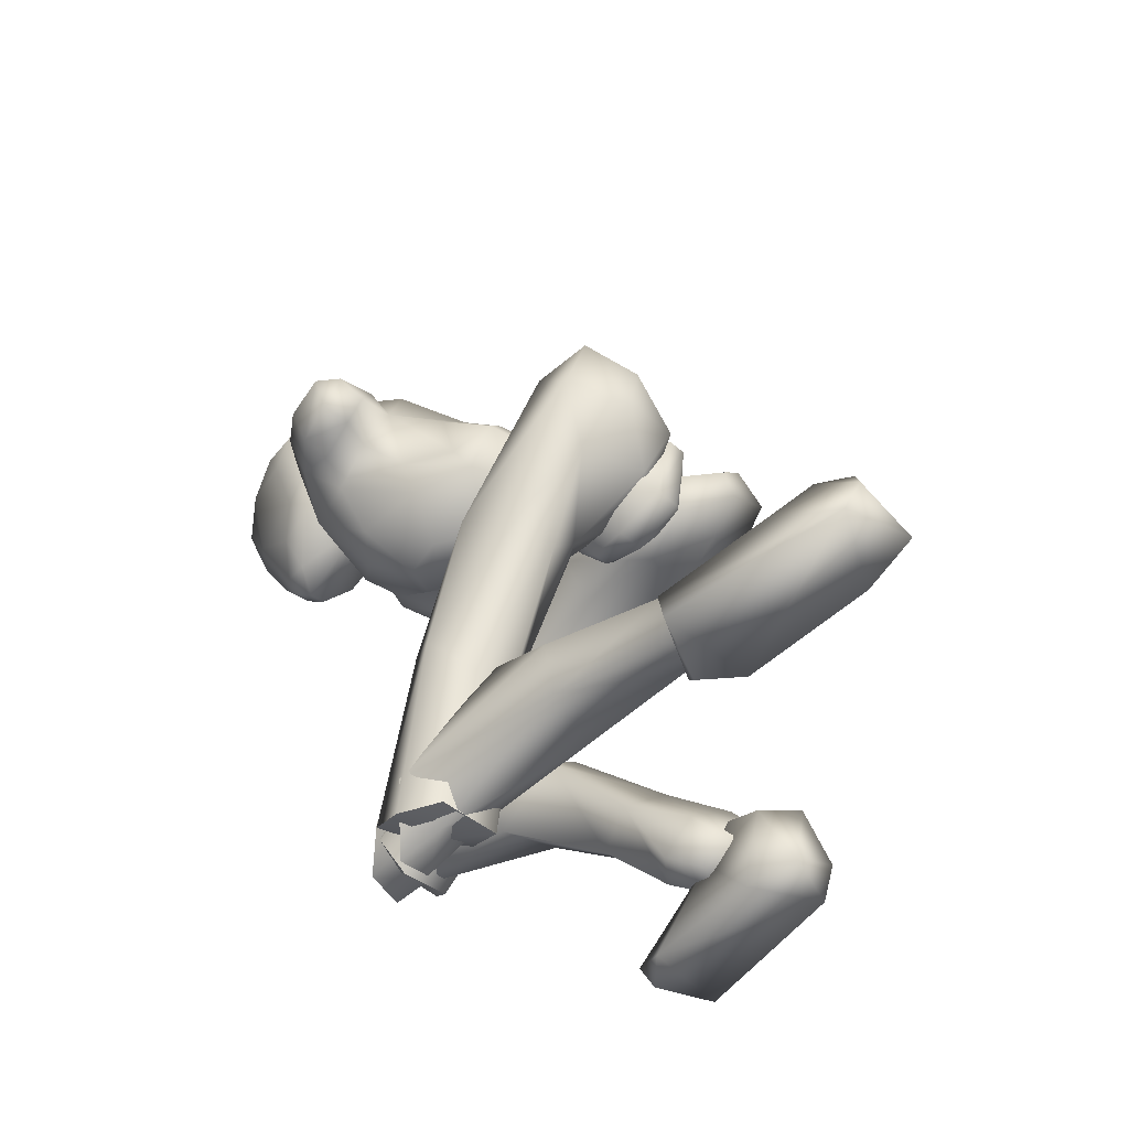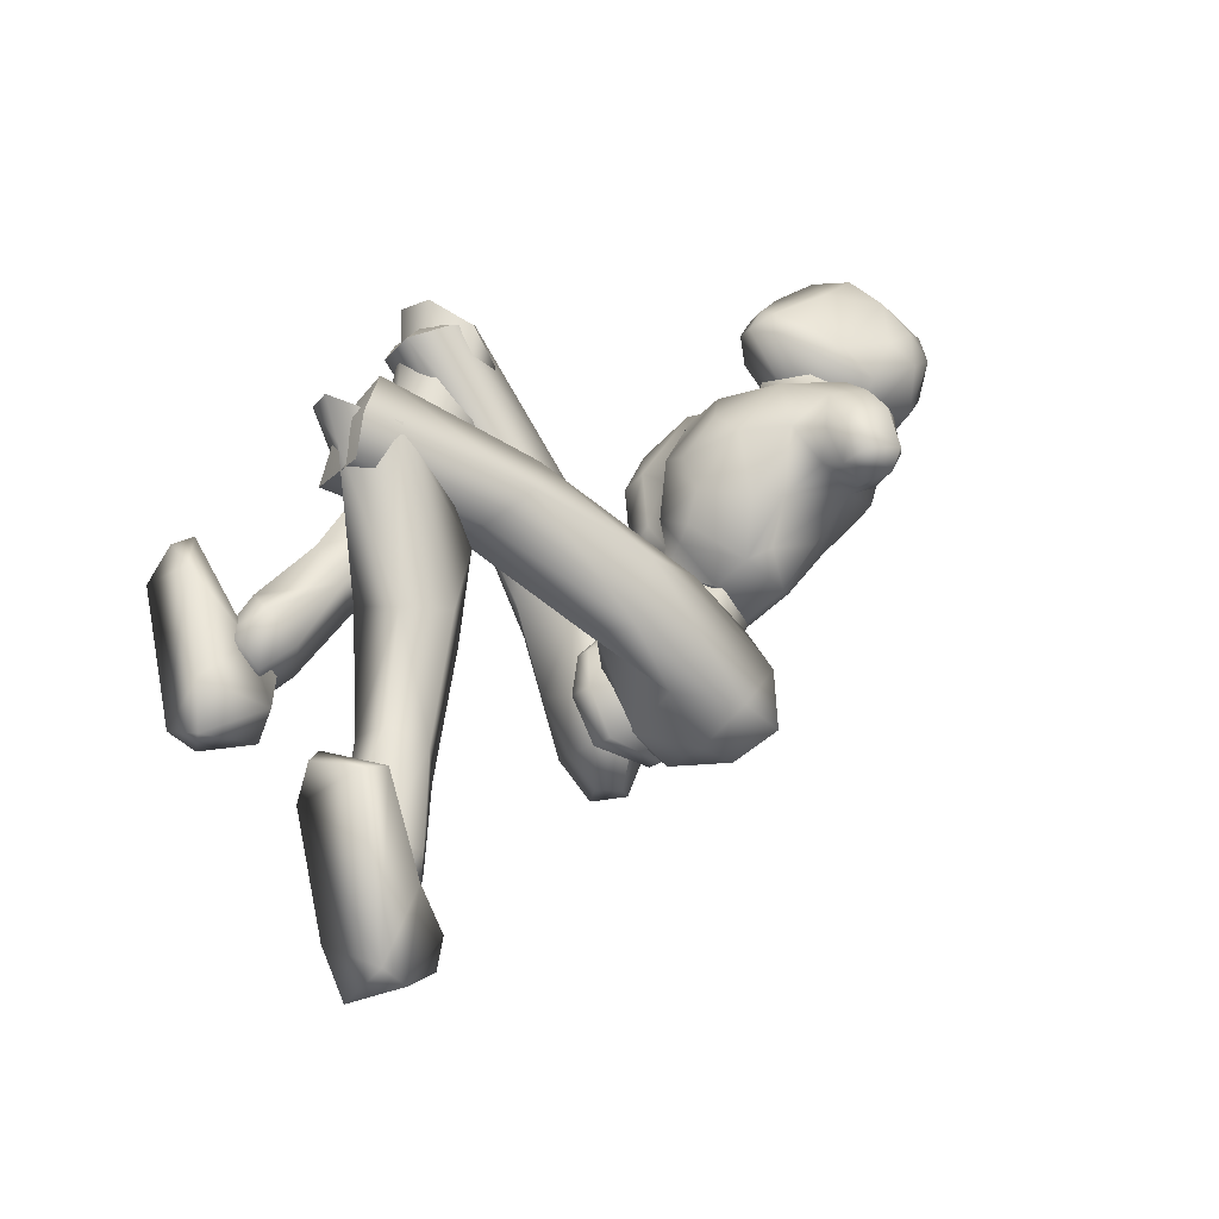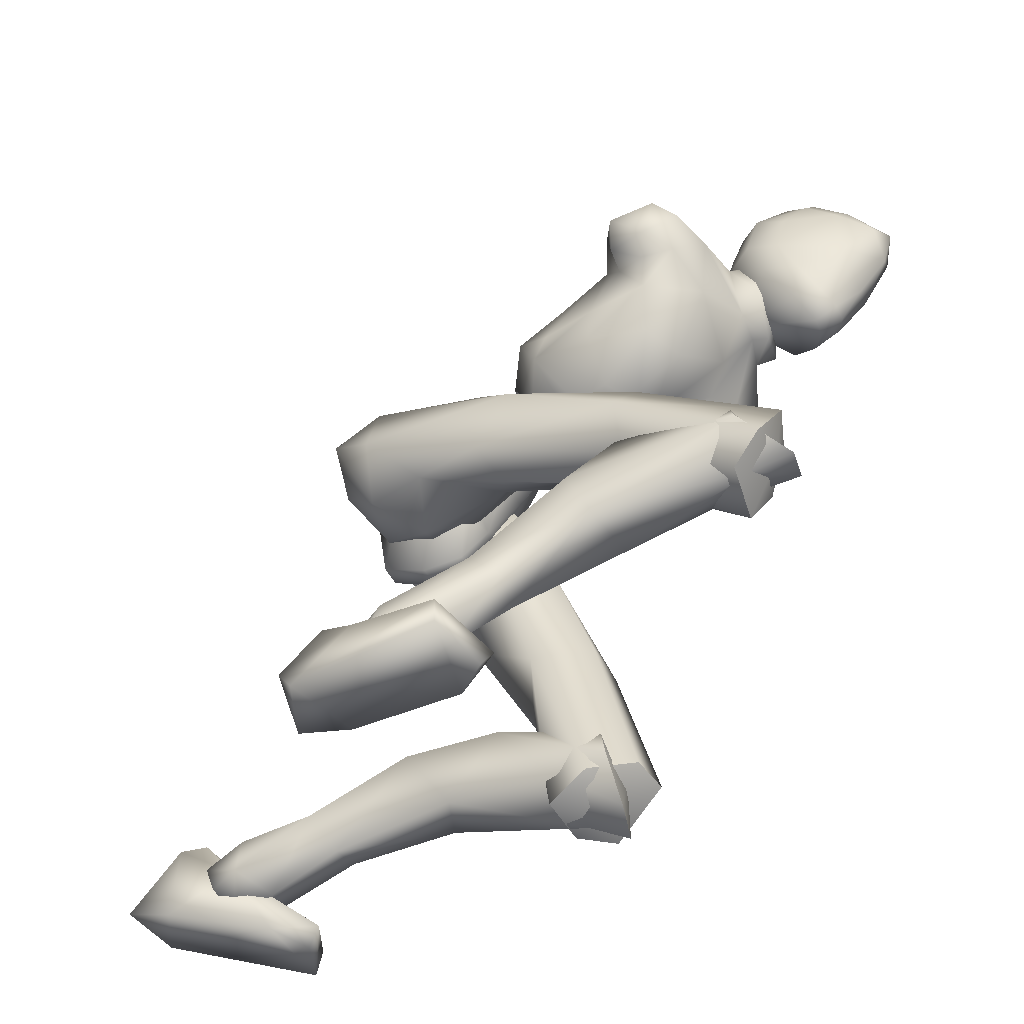
<metadata>
{"format":"obj","ext":"obj","renderer":"f3d","projection":"perspective","resolution":1024,"background":"white","views":[{"elev":-43.9,"azim":131.7,"up":"+Y"},{"elev":-21.1,"azim":55.0,"up":"+Z"},{"elev":-51.6,"azim":-70.1,"up":"+Y"}]}
</metadata>
<code>
o Melee_Husk
v 2.319 29.88 -15.93
v 3.238 26.63 -16.1
v 3.624 29.78 -16.26
v 0.6133 32.33 -14.23
v 1.041 30.5 -12.3
v 0.5223 25.85 -14.65
v -0.04037 23.33 -16.4
v -1.448 25.63 -14.83
v -3.964 25.82 -16.76
v -3.393 30.01 -12.71
v -3.83 29.18 -16.49
v -3.042 31.92 -14.56
v -5 28.81 -17.05
v -1.661 23.41 -17.25
v -0.1313 21.7 -17.95
v 0.6848 21.79 -17.87
v 1.65 23.78 -16.95
v -0.4267 28.43 -11.1
v -1.745 28.28 -11.22
v 1.177 29.74 -12.72
v 0.8806 32.12 -13.94
v 3.484 32.51 -13.02
v -1.661 27.3 -8.795
v -2.905 27.91 -10.35
v -1.048 28.05 -10.08
v -1.833 27.72 -11.86
v -0.5053 27.63 -11.93
v 0.7347 27.66 -10.54
v 3.784 29.81 -12.01
v 4.421 31.08 -11.23
v 4.347 34.08 -10.31
v 5.928 35.27 -7.642
v 5.376 31.22 -8.455
v 6.865 32.67 -6.843
v 6.603 30.82 -4.98
v 8.005 32.03 -5.287
v 7.615 32.65 -3.005
v 9.289 32.62 -4.762
v 8.506 34.66 -2.601
v 9.594 35.02 -3.918
v 4.606 29.55 -8.606
v 10.46 35.05 -6.572
v 10.2 32.86 -7.119
v 8.784 32.47 -7.574
v 8.589 33.89 -8.329
v 6.612 38.14 -2.558
v 9.057 36.32 -6.09
v 9.669 35.09 -7.673
v 2.523 27.5 -8.095
v 4.844 28.64 -5.217
v 5.179 31.33 -1.776
v 6.578 34.75 -1.3
v 2.904 38.13 -0.3916
v 1.777 34.49 -0.01854
v 2.535 35.65 1.072
v -0.03175 34.24 1.204
v -0.06246 34.52 0.2517
v -1.908 34.74 0.1752
v -1.973 30.36 -1.274
v -5.872 32.08 -1.194
v -4.27 28.96 -3.264
v -2.086 27.27 -5.533
v -6.735 35.66 -0.6
v 1.095 30.15 -1.436
v 2.277 39.41 0.9428
v -2.564 38.5 -0.104
v -6.442 39.03 -1.872
v -2.383 35.98 1.33
v -1.632 39.68 1.148
v 2.962 28.47 -3.644
v 2.116 26.97 -6.181
v 0.3445 27.11 -5.661
v -0.5612 29.37 -2.544
v -0.8615 27.85 -6.276
v -0.4113 27.22 -8.861
v 1.948 27.33 -9.965
v -9.791 36.62 -2.771
v -9.643 34.18 -3.423
v -8.891 35.94 -1.59
v -8.211 33.74 -2.177
v -8.41 33.51 -4.033
v -7.642 31.81 -4.209
v -6.265 29.4 -4.633
v -3.905 27.38 -5.864
v -4.433 27.98 -7.73
v -6.261 30.29 -8.035
v -8.721 37.75 -4.444
v -9.941 35.87 -5.324
v -8.886 34.37 -5.673
v -7.595 34.02 -5.584
v -6.763 32.06 -7.805
v -5.771 30.46 -11.51
v -4.085 27.74 -9.647
v -3.287 30.04 -12.49
v -8.355 36.84 -5.981
v -6.367 36.13 -6.702
v -6.145 31.8 -10.68
v -5.216 33.1 -12.57
v -2.799 32.37 -13.75
v -5.569 34.76 -9.785
v -0.8722 34.25 5.572
v -0.3867 35.73 7.077
v -1.872 34.96 4.942
v 0.08487 34.17 5.664
v 1.046 34.44 5.241
v 0.09921 33.31 4.287
v -0.8852 33.4 4.256
v -2.19 34.69 3.326
v -2.607 36.94 3.928
v -2.942 37.06 1.957
v -3.132 38.92 3.108
v -3.131 39.53 1.244
v -3.255 41.1 3.682
v -3.013 42.23 2.039
v -2.528 42.99 5.072
v -1.549 44.87 3.785
v -1.618 44.35 5.438
v 0.4361 45.38 5.227
v 0.1454 43.81 7.335
v 2.438 44.17 5.838
v 0.6136 45.57 2.891
v -1.234 43.45 0.725
v -1.775 40.62 0.05081
v -1.585 39.61 -0.4195
v 0.4074 39.77 -1.139
v 0.5276 41.02 -0.585
v 0.5751 43.56 0.3926
v 1.452 42.75 7.749
v -0.08929 40.99 9.501
v 1.271 39.94 8.821
v -0.2372 38.35 8.855
v 1.804 37.49 6.98
v -2.146 37.99 6.761
v -2.408 41.5 6.7
v -1.262 42.9 7.391
v -1.406 40.28 8.692
v 2.619 41.23 7.199
v 3.346 37.52 3.069
v 4.041 40.35 3.811
v 3.761 39.3 1.301
v 4.173 42.12 2.811
v 2.478 40.31 0.04433
v 3.352 42.65 5.334
v 2.864 44.38 4.234
v 2.374 43.22 0.7545
v 2.514 39.15 -0.2829
v 3.034 36.18 2.171
v 2.388 35.97 4.242
v 1.512 34.09 3.603
v 4.766 7.242 -34.38
v 6.432 6.628 -34.21
v 4.759 5.643 -33.83
v 6.336 5.084 -33.22
v 8.217 6.443 -34.01
v 6.411 8.709 -34.5
v -0.1734 21.38 -20.17
v 1.195 21.53 -20.05
v -0.03406 22.64 -22.67
v 1.232 22.78 -22.56
v -0.1867 26.27 -23.14
v 0.6619 26.36 -23.06
v -0.1711 28.56 -21.4
v 7.495 6.406 -11.74
v 6.104 3.095 -10.68
v 5.657 4.116 -12.74
v 4.058 3.547 -10.43
v 3.138 5.974 -13.78
v 2.581 6.037 -10.77
v 6.584 7.173 -20.58
v 3.606 6.419 -19.8
v 2.742 9.827 -16.84
v 3.313 8.541 -11.24
v 5.442 9.86 -28.35
v 2.986 10.05 -22.08
v 4.976 11.38 -21.13
v 4.755 6.134 -26.64
v 3.621 8.142 -27.9
v 4.182 8.063 -32.09
v 5.86 9.288 -32.71
v 3.668 5.536 -32.03
v 5.728 5.123 -30.71
v 6.532 6.692 -26.38
v 6.8 8.89 -27.01
v 7.187 9.776 -20.39
v 6.397 11.13 -16.72
v 6.45 8.279 -11.13
v 8.136 5.928 -32.29
v 7.878 8.071 -32.34
v 7.754 13.77 -13.42
v 5.973 6.065 -8.824
v 7.56 4.39 -11.77
v 0.8009 22.67 -19.34
v 2.427 21.13 -18.02
v 0.9329 22.36 -16.48
v 1.86 23.87 -22.23
v 0.6315 24.14 -21.75
v 1.096 26.45 -23.39
v 0.5909 28.03 -22.46
v 2.784 29.72 -22.72
v 3.638 28.75 -23.42
v 4.403 30.56 -21.43
v 6.246 29.69 -22.2
v 6.036 29.63 -18.88
v 6.947 27.03 -21.54
v 7.401 21 -15.09
v 6.368 20.8 -18.54
v 6.26 11.95 -15.22
v 6.619 4.593 -13.78
v 3.503 4.363 -14.19
v 3.931 11.71 -15.13
v 4.708 18.85 -18.78
v 5.227 23.62 -21.07
v 3.894 26.54 -23.14
v 3.823 29.33 -18.47
v 5.015 28.72 -16.73
v 5.507 25.13 -14.66
v 0.6414 25.24 -14.99
v 2.652 21.74 -13.5
v 2.535 14.68 -14.79
v 2.625 5.321 -11.88
v 3.634 15.48 -11.5
v 3.955 6.176 -9.427
v 6.11 15.19 -11.02
v 0.2222 37.48 1.829
v 0.3492 40.19 0.7256
v 2.569 39.16 -1.992
v -2.26 39.49 -1.738
v -5.011 38.6 -6.68
v -6.653 38.1 -4.867
v 7.163 36 -7.505
v 6.457 37.22 -5.635
v 4.642 37.94 -7.188
v 1.886 38.75 -7.357
v -2.203 39.03 -7.142
v -2.461 37.16 -9.085
v -3.511 34.44 -12.12
v -0.9248 32.92 -14.07
v 1.683 36.87 -9.303
v 2.033 34.07 -12.41
v -2.639 23.14 -14.51
v -0.9689 23.41 -16.48
v -1.16 25.09 -14.15
v -1.958 22.38 -19.46
v -0.7351 22.9 -19.25
v -1.139 23.54 -22.02
v -0.6325 25.33 -22.37
v -2.799 26.4 -23.74
v -3.651 25.22 -23.63
v -4.432 27.89 -23.38
v -6.271 26.72 -23.41
v -6.124 28.89 -20.9
v -7.017 25.18 -21.17
v -7.67 24.99 -12.35
v -6.573 22.54 -14.76
v -8.145 20.72 -6.29
v -6.639 18.16 -6.384
v -8.099 14.82 1.198
v -7.117 13.64 -0.4145
v -3.997 13.21 -0.4917
v -6.548 18.04 2.313
v -4.316 18.05 -6.098
v -4.933 20.93 -13.6
v -5.349 22.95 -18.5
v -3.94 23.76 -21.96
v -3.924 28.95 -20.34
v -5.156 29.66 -18.67
v -5.733 28.36 -14.74
v -0.861 28.24 -14.95
v -2.943 26.61 -11.55
v -2.889 20.49 -7.802
v -3.152 15.47 0.6125
v -4.041 23.28 -5.909
v -4.518 17.73 1.835
v -6.53 23.37 -5.41
v -3.775 15.32 -1.62
v -3.151 16.85 0.9681
v -4.521 14.79 2.52
v -6.194 14.14 0.2844
v -6.552 14.23 2.604
v -8.097 16.59 0.1338
v -7.424 13 -8.014
v -4.401 12.79 -7.082
v -3.603 17.22 -6.169
v -3.991 18.79 -0.6305
v -3.977 14.88 -10.85
v -5.995 16.46 -10.59
v -6.57 11.63 -16.15
v -7.066 9.011 -19.67
v -5.328 8.278 -18.6
v -4.672 10.38 -15
v -5.697 9.21 -12.88
v -7.636 7.627 -20.94
v -5.932 6.438 -20.19
v -4.714 6.103 -17.36
v -6.724 6.334 -15.92
v -7.489 9.779 -12.86
v -7.857 11.39 -14.46
v -8.124 15.36 -9.075
v -7.302 18.34 -6.549
v -7.112 18.54 -0.2759
v -5.85 5.303 -18.94
v -7.388 5.074 -18.07
v -9.198 6.221 -17.59
v -9.026 8.075 -18.69
v -9.34 5.836 -19.35
v -6.152 7.364 -21.93
v -7.855 7.601 -23.32
v -6.069 7.54 -20.25
v -8.872 7.575 -21.88
v -8.131 7.491 -19.79
v -6.489 6.133 -18.46
v -6.213 3.486 -23.96
v -5.868 3.141 -21.17
v -6.729 2.612 -15.09
v -7.959 3.478 -12.99
v -8.426 2.409 -13.5
v -11.54 2.617 -14.67
v -11.61 4.133 -14.68
v -10.12 5.805 -19.65
v -9.08 4.8 -23.9
v -9.46 3.325 -23.01
v -7.568 5.944 -19.68
v 1.139 26.81 -19.24
v 3.063 25.98 -20.12
v 2.847 30.37 -16.97
v 0.04813 29.71 -19.13
v 6.323 9.81 -37.29
v 5.208 5.837 -39.03
v 4.654 9.024 -36.08
v 4.893 4.744 -36.43
v 5.122 6.987 -33.03
v 5.779 2.77 -30.66
v 6.88 3.204 -28.36
v 7.479 2.367 -29.12
v 10.55 3.236 -30.07
v 10.43 4.701 -29.7
v 8.771 7.41 -34.13
v 6.591 8.827 -33.91
v 7.327 9.534 -35.87
v 7.889 7.421 -38.53
v 8.445 5.821 -38.03
v 4.541 8.75 -34.42
v -1.041 29.59 -19.23
v -4.257 29.57 -17.62
v -0.9165 31.02 -16.28
v -1.24 32.71 -14.82
v -2.931 25.3 -20.67
v -1.076 30.18 -13.38
v -1.257 26.57 -19.17
v -1.256 31 -12.54
v -5.573 15.11 1.462
v -5.571 16.98 1.39
v 5.027 4.459 -11.43
v 0.1716 36.39 -0.03919
v 5.012 6.043 -10.39
f 1 2 3
f 4 5 1
f 5 2 1
f 2 5 6
f 2 6 7
f 6 8 7
f 8 9 7
f 10 9 8
f 9 10 11
f 10 12 11
f 9 11 13
f 9 14 7
f 7 14 15
f 7 15 16
f 17 7 16
f 17 2 7
f 18 6 5
f 6 18 8
f 19 8 18
f 8 19 10
f 20 21 22
f 23 24 25
f 26 25 24
f 26 27 25
f 25 27 28
f 27 20 28
f 28 20 29
f 29 20 22
f 30 29 22
f 30 22 31
f 30 31 32
f 30 32 33
f 33 32 34
f 33 34 35
f 35 34 36
f 35 36 37
f 36 38 37
f 38 39 37
f 38 40 39
f 33 29 30
f 29 33 41
f 33 35 41
f 38 42 40
f 42 38 43
f 44 43 38
f 36 44 38
f 34 44 36
f 34 45 44
f 34 32 45
f 39 40 46
f 46 40 47
f 42 47 40
f 42 48 47
f 43 48 42
f 44 48 43
f 45 48 44
f 29 41 49
f 49 41 50
f 41 35 50
f 50 35 51
f 51 35 37
f 51 37 52
f 39 52 37
f 52 39 46
f 53 52 46
f 54 52 53
f 55 54 53
f 56 54 55
f 57 54 56
f 57 56 58
f 59 57 58
f 58 60 59
f 60 61 59
f 59 61 62
f 52 54 51
f 58 63 60
f 57 64 54
f 65 55 53
f 63 66 67
f 63 58 66
f 58 68 66
f 58 56 68
f 68 69 66
f 51 54 64
f 64 70 51
f 51 70 50
f 50 70 71
f 71 49 50
f 49 71 72
f 71 70 72
f 70 64 72
f 72 64 73
f 57 73 64
f 73 57 59
f 59 62 73
f 74 73 62
f 73 74 72
f 72 74 75
f 72 75 49
f 49 75 76
f 77 78 79
f 79 78 80
f 78 81 80
f 81 82 80
f 82 60 80
f 82 83 60
f 83 61 60
f 83 84 61
f 61 84 62
f 84 85 62
f 23 62 85
f 74 62 23
f 23 25 74
f 25 75 74
f 28 75 25
f 28 76 75
f 29 76 28
f 49 76 29
f 82 86 83
f 86 85 83
f 85 84 83
f 80 60 63
f 63 79 80
f 79 63 67
f 79 67 77
f 77 67 87
f 87 88 77
f 88 78 77
f 88 89 78
f 89 81 78
f 89 90 81
f 90 82 81
f 90 91 82
f 91 86 82
f 91 92 86
f 86 92 85
f 93 85 92
f 23 85 93
f 93 24 23
f 93 92 24
f 24 92 94
f 94 26 24
f 95 88 87
f 88 95 89
f 95 90 89
f 96 90 95
f 96 91 90
f 96 97 91
f 92 91 97
f 92 97 98
f 94 92 98
f 99 94 98
f 98 97 100
f 100 97 96
f 101 102 103
f 102 104 105
f 101 104 102
f 101 106 104
f 107 106 101
f 107 101 103
f 108 107 103
f 109 108 103
f 108 109 110
f 109 111 110
f 111 112 110
f 111 113 112
f 112 113 114
f 114 113 115
f 116 114 115
f 116 115 117
f 118 116 117
f 118 117 119
f 118 119 120
f 116 118 121
f 116 121 122
f 114 116 122
f 114 122 123
f 123 112 114
f 123 124 112
f 124 110 112
f 125 124 123
f 126 125 123
f 123 127 126
f 122 127 123
f 122 121 127
f 120 119 128
f 129 128 119
f 129 130 128
f 130 129 131
f 131 132 130
f 132 131 102
f 131 133 102
f 103 102 133
f 103 133 109
f 133 111 109
f 133 134 111
f 111 134 113
f 113 134 115
f 115 134 117
f 117 134 135
f 119 117 135
f 135 129 119
f 129 135 136
f 129 136 131
f 136 133 131
f 134 133 136
f 134 136 135
f 130 132 137
f 132 138 137
f 138 139 137
f 139 138 140
f 139 140 141
f 140 142 141
f 139 141 143
f 139 143 137
f 128 130 137
f 137 120 128
f 137 143 120
f 143 144 120
f 141 144 143
f 144 141 145
f 145 141 142
f 145 142 127
f 127 142 126
f 126 142 125
f 125 142 146
f 146 142 140
f 147 146 140
f 147 140 138
f 138 148 147
f 138 132 148
f 132 105 148
f 102 105 132
f 121 145 127
f 144 145 121
f 118 144 121
f 144 118 120
f 148 149 147
f 149 148 105
f 149 105 106
f 104 106 105
f 150 151 152
f 152 151 153
f 153 151 154
f 154 151 155
f 155 151 150
f 14 156 15
f 156 157 15
f 16 15 157
f 157 17 16
f 156 158 157
f 159 157 158
f 158 160 159
f 161 159 160
f 161 160 162
f 163 164 165
f 166 165 164
f 165 166 167
f 168 167 166
f 163 165 169
f 165 170 169
f 165 167 170
f 170 167 171
f 168 171 167
f 172 171 168
f 173 174 175
f 175 174 171
f 170 171 174
f 176 169 170
f 170 174 176
f 176 174 177
f 173 177 174
f 177 173 178
f 173 179 178
f 179 155 150
f 178 179 150
f 150 180 178
f 180 177 178
f 181 177 180
f 181 176 177
f 182 176 181
f 182 169 176
f 169 182 183
f 169 183 184
f 175 184 183
f 184 175 185
f 171 185 175
f 171 172 185
f 172 186 185
f 186 163 185
f 184 185 163
f 184 163 169
f 183 173 175
f 152 180 150
f 180 152 153
f 181 180 153
f 187 181 153
f 181 187 182
f 182 187 183
f 183 187 188
f 173 183 188
f 179 173 188
f 188 155 179
f 154 155 188
f 187 154 188
f 187 153 154
f 189 190 191
f 192 193 194
f 192 195 193
f 192 196 195
f 197 195 196
f 196 198 197
f 198 199 197
f 199 200 197
f 199 201 200
f 202 200 201
f 202 201 203
f 204 202 203
f 204 203 205
f 206 204 205
f 189 206 205
f 189 207 206
f 207 189 191
f 191 208 207
f 208 209 207
f 207 209 210
f 207 210 211
f 206 207 211
f 211 212 206
f 204 206 212
f 212 213 204
f 213 202 204
f 200 202 213
f 197 200 213
f 195 197 213
f 195 213 212
f 212 193 195
f 211 193 212
f 201 214 203
f 215 203 214
f 215 216 203
f 216 215 217
f 217 218 216
f 194 218 217
f 218 194 219
f 194 193 219
f 219 193 211
f 219 211 210
f 210 209 219
f 209 220 219
f 219 220 221
f 222 221 220
f 222 190 221
f 190 223 221
f 189 223 190
f 189 205 223
f 223 205 216
f 203 216 205
f 216 218 223
f 221 223 218
f 221 218 219
f 215 214 217
f 224 55 65
f 224 56 55
f 56 224 68
f 68 224 69
f 69 224 225
f 224 65 225
f 53 46 226
f 65 53 226
f 226 225 65
f 227 225 226
f 225 227 69
f 66 69 227
f 67 66 227
f 67 227 228
f 229 67 228
f 228 96 229
f 229 96 95
f 87 229 95
f 87 67 229
f 230 48 45
f 48 230 47
f 231 47 230
f 46 47 231
f 46 231 232
f 46 232 226
f 226 232 233
f 226 233 227
f 234 227 233
f 228 227 234
f 235 228 234
f 96 228 235
f 100 96 235
f 100 235 236
f 236 98 100
f 236 99 98
f 237 99 236
f 237 236 235
f 238 237 235
f 235 234 238
f 233 238 234
f 232 238 233
f 232 32 238
f 32 232 231
f 32 231 230
f 32 230 45
f 32 31 238
f 238 31 239
f 22 239 31
f 21 239 22
f 21 237 239
f 239 237 238
f 240 241 242
f 243 241 240
f 244 241 243
f 243 245 244
f 246 244 245
f 247 246 245
f 248 247 245
f 247 248 249
f 250 249 248
f 249 250 251
f 250 252 251
f 251 252 253
f 252 254 253
f 254 255 253
f 255 254 256
f 255 256 257
f 258 257 256
f 259 258 256
f 260 255 257
f 259 256 261
f 261 256 262
f 256 254 262
f 263 262 254
f 254 252 263
f 264 263 252
f 250 264 252
f 250 248 264
f 248 245 264
f 245 243 264
f 264 243 263
f 240 263 243
f 240 262 263
f 265 249 251
f 251 266 265
f 267 266 251
f 266 267 268
f 269 268 267
f 269 242 268
f 242 269 270
f 240 242 270
f 240 270 262
f 262 270 261
f 259 261 270
f 271 259 270
f 270 272 271
f 273 271 272
f 260 273 272
f 274 260 272
f 274 255 260
f 253 255 274
f 253 274 267
f 267 251 253
f 269 272 270
f 274 272 269
f 269 267 274
f 265 266 268
f 275 276 277
f 277 278 275
f 278 277 279
f 279 280 278
f 278 280 281
f 282 278 281
f 275 278 282
f 275 282 283
f 283 276 275
f 283 284 276
f 283 282 285
f 285 286 283
f 285 287 286
f 288 287 289
f 287 290 289
f 290 287 285
f 285 291 290
f 285 282 291
f 281 291 282
f 292 288 293
f 288 289 293
f 294 293 289
f 290 294 289
f 290 295 294
f 291 295 290
f 291 296 295
f 281 296 291
f 296 281 297
f 297 281 298
f 298 286 297
f 286 298 299
f 299 283 286
f 284 283 299
f 300 284 299
f 280 300 299
f 299 298 280
f 280 298 281
f 287 297 286
f 294 301 293
f 301 294 302
f 294 295 302
f 295 303 302
f 303 295 296
f 303 296 297
f 303 297 304
f 297 287 304
f 287 288 304
f 292 304 288
f 292 305 304
f 305 303 304
f 302 303 305
f 306 307 308
f 307 309 308
f 309 310 308
f 311 308 310
f 311 306 308
f 312 307 306
f 312 306 313
f 311 313 306
f 314 313 311
f 315 314 311
f 314 315 316
f 317 316 315
f 318 317 315
f 318 315 311
f 319 318 311
f 311 310 319
f 309 319 310
f 319 309 320
f 309 307 320
f 312 320 307
f 321 320 312
f 319 320 321
f 318 319 321
f 317 318 321
f 322 305 292
f 322 302 305
f 322 301 302
f 322 293 301
f 322 292 293
f 323 217 214
f 323 194 217
f 323 192 194
f 323 196 192
f 323 198 196
f 323 199 198
f 323 201 199
f 323 214 201
f 324 17 157
f 324 2 17
f 324 3 2
f 324 325 3
f 324 326 325
f 324 162 326
f 324 161 162
f 324 159 161
f 324 157 159
f 327 328 329
f 329 328 330
f 330 331 329
f 330 332 331
f 332 333 331
f 333 332 334
f 334 335 333
f 335 336 333
f 333 336 331
f 336 337 331
f 338 331 337
f 337 339 338
f 339 337 340
f 327 339 340
f 340 328 327
f 340 341 328
f 340 337 341
f 337 336 341
f 336 335 341
f 329 331 342
f 342 331 338
f 338 339 342
f 339 327 342
f 327 329 342
f 326 162 343
f 344 345 343
f 326 343 345
f 345 325 326
f 13 11 344
f 345 344 11
f 11 12 345
f 345 12 346
f 345 346 4
f 4 1 345
f 325 345 1
f 1 3 325
f 343 347 344
f 344 347 13
f 13 347 9
f 9 347 14
f 14 347 156
f 156 347 158
f 158 347 160
f 160 347 162
f 162 347 343
f 27 348 20
f 20 348 21
f 21 348 237
f 237 348 99
f 99 348 94
f 94 348 26
f 26 348 27
f 249 349 247
f 247 349 246
f 246 349 244
f 244 349 241
f 241 349 242
f 242 349 268
f 268 349 265
f 265 349 249
f 328 341 330
f 332 330 341
f 335 332 341
f 335 334 332
f 4 350 5
f 5 350 18
f 18 350 19
f 19 350 10
f 10 350 12
f 12 350 346
f 346 350 4
f 316 317 314
f 314 317 321
f 313 314 321
f 321 312 313
f 258 351 257
f 257 351 260
f 260 351 273
f 273 351 271
f 271 351 259
f 259 351 258
f 300 352 284
f 284 352 276
f 276 352 277
f 277 352 279
f 279 352 280
f 280 352 300
f 191 353 208
f 208 353 209
f 209 353 220
f 220 353 222
f 222 353 190
f 190 353 191
f 108 110 354
f 124 354 110
f 125 354 124
f 125 146 354
f 354 146 147
f 147 149 354
f 149 106 354
f 354 106 107
f 108 354 107
f 172 355 186
f 186 355 163
f 163 355 164
f 164 355 166
f 166 355 168
f 168 355 172

</code>
